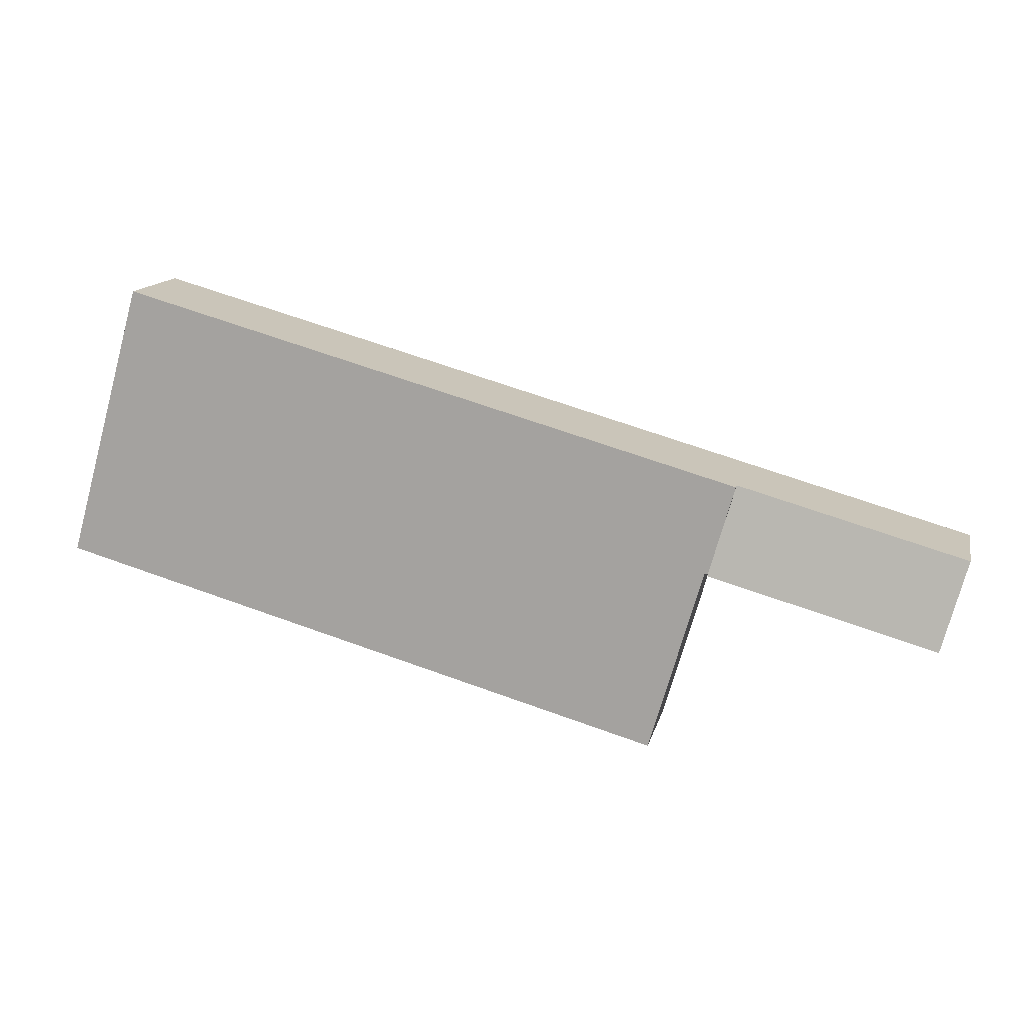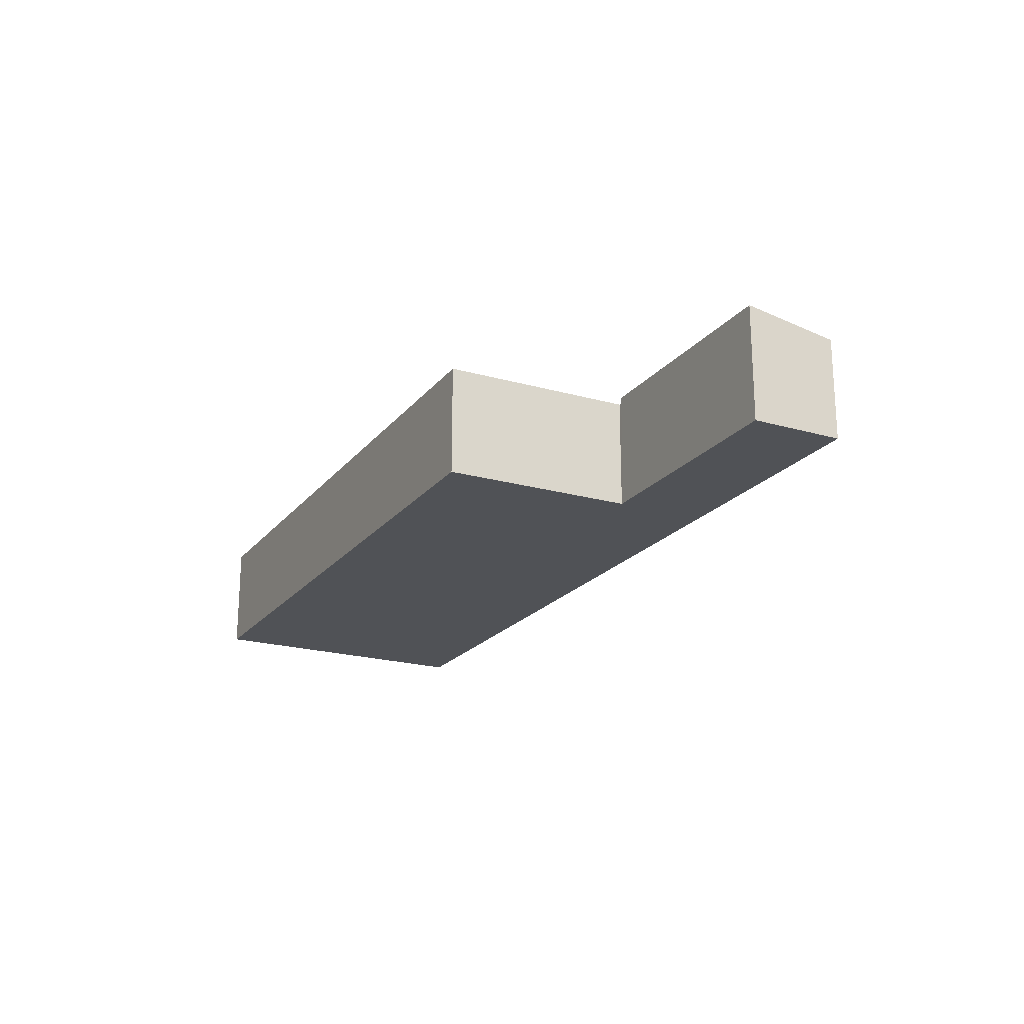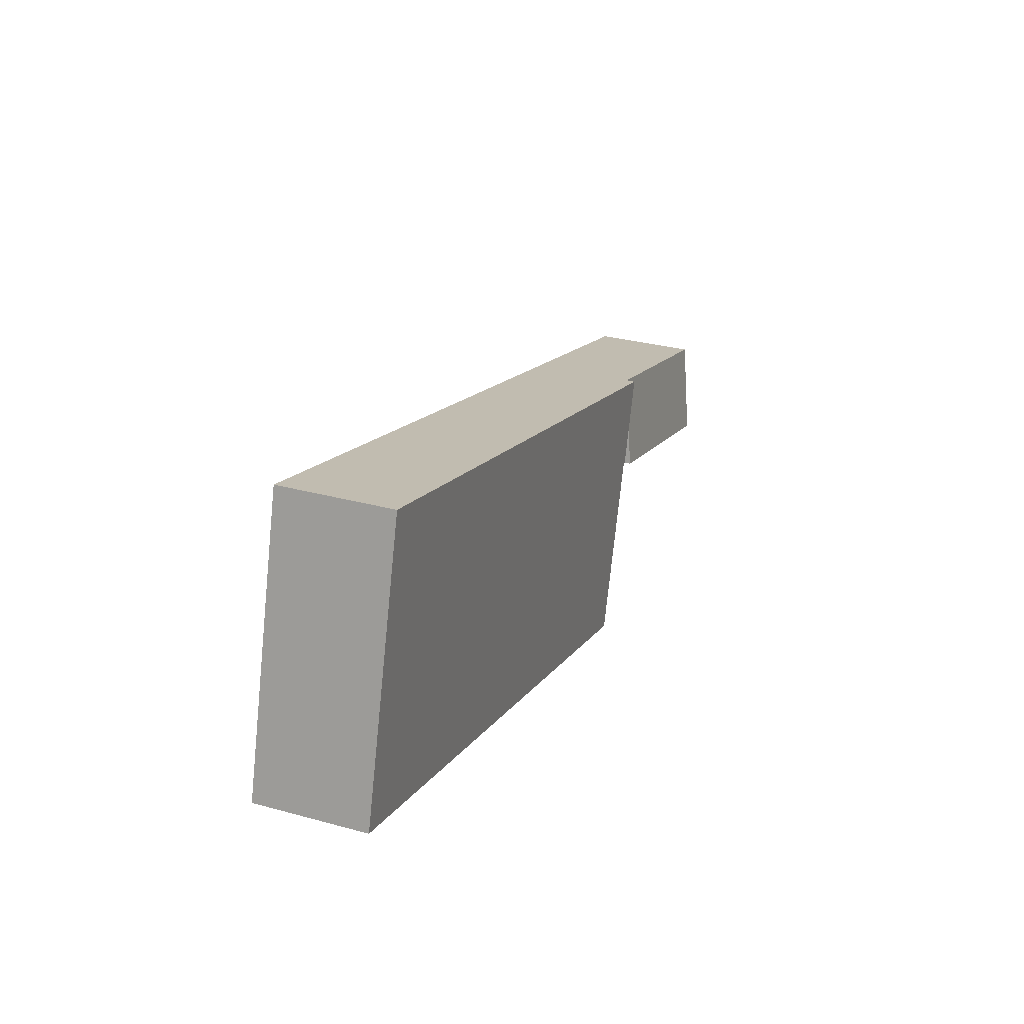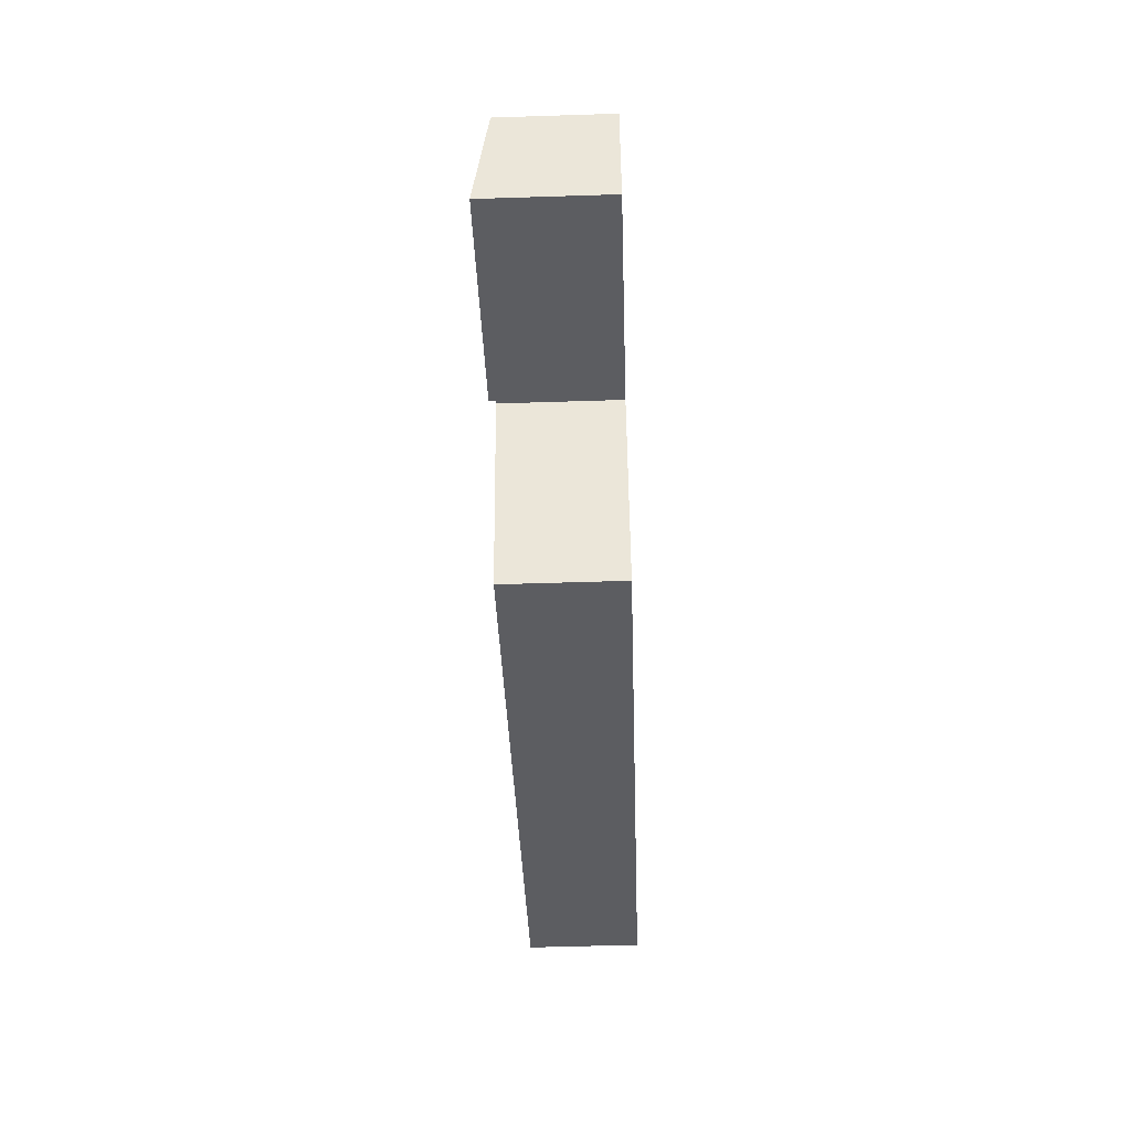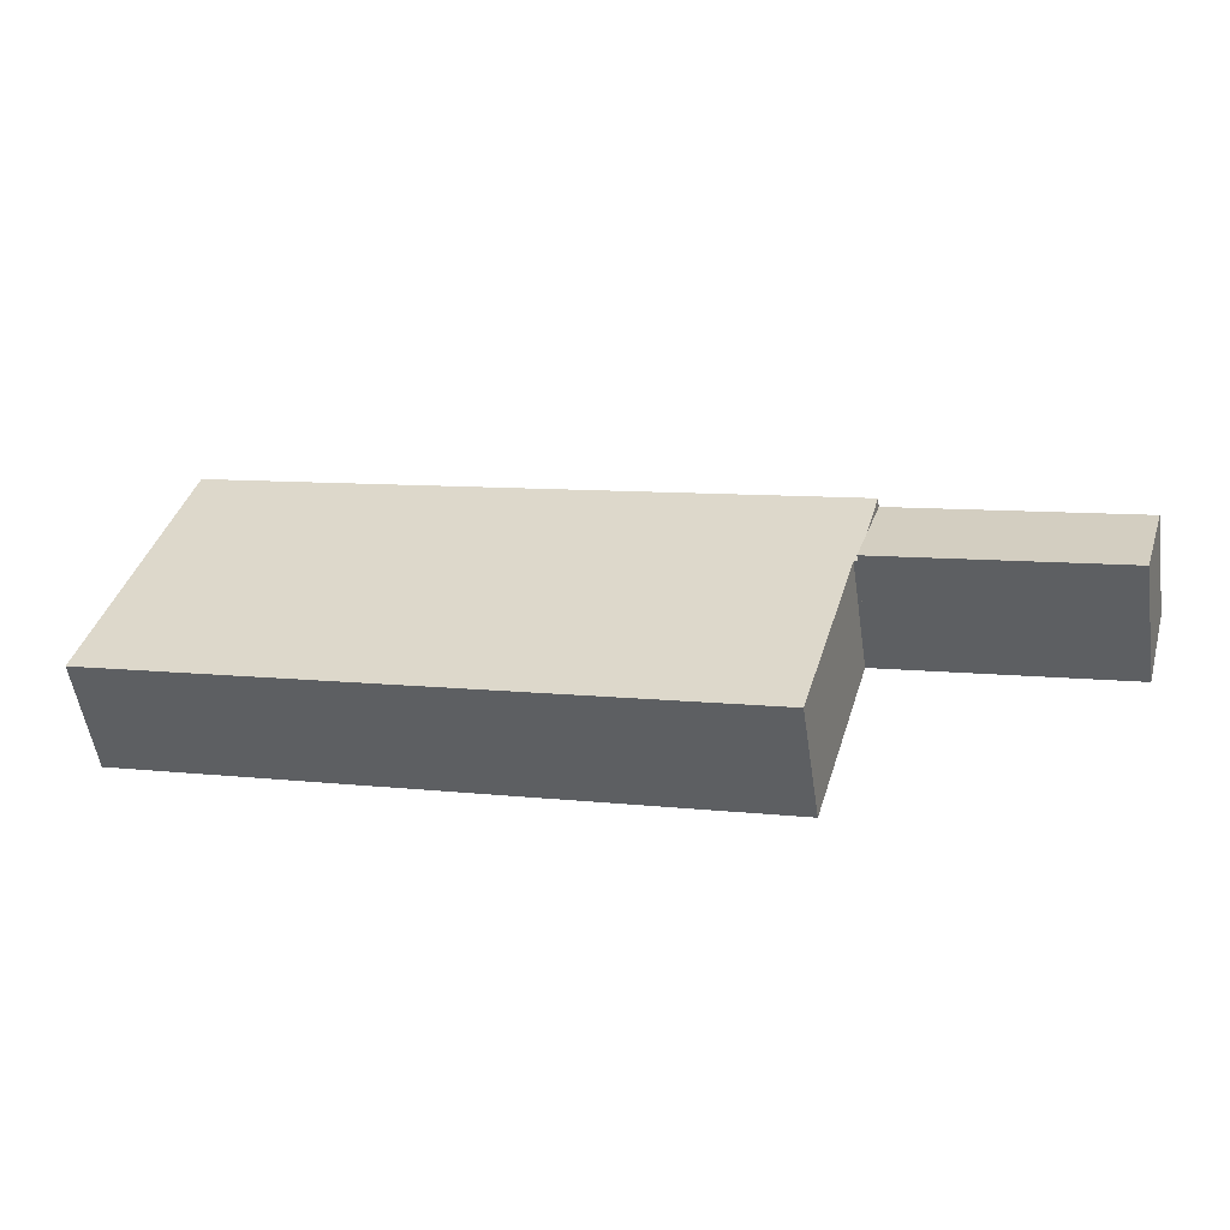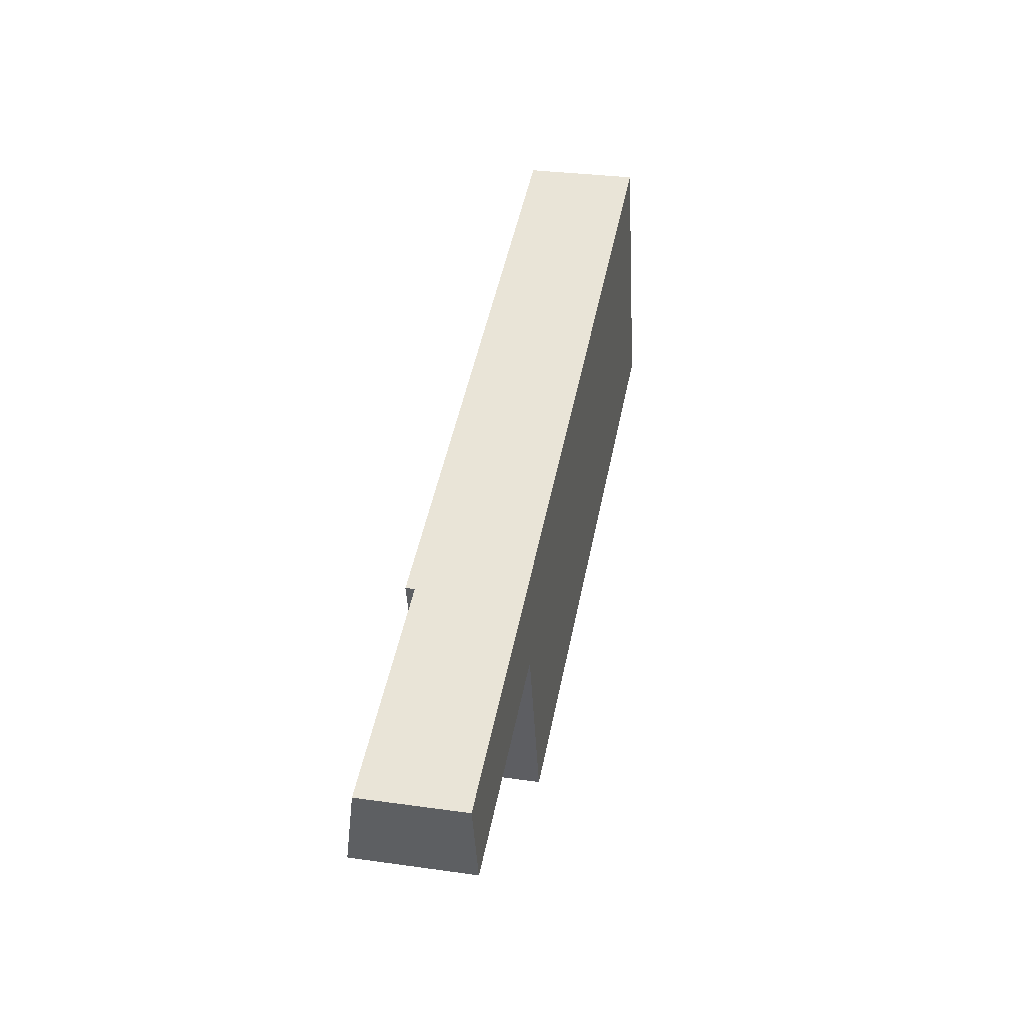
<metadata>
{"format":"obj","ext":"obj","renderer":"f3d","projection":"perspective","resolution":1024,"background":"white","views":[{"elev":13.9,"azim":-167.4,"up":"+Z"},{"elev":-20.9,"azim":-133.0,"up":"+Y"},{"elev":30.5,"azim":111.6,"up":"+Z"},{"elev":-52.7,"azim":-88.0,"up":"+Z"},{"elev":-54.1,"azim":-171.5,"up":"+Z"},{"elev":30.9,"azim":-78.6,"up":"+Z"}]}
</metadata>
<code>
v  0 3.379 2.069e-16
v  8.277 3.874 -0.861
v  0.825 3.873 -2.942
v  7.45 3.379 2.089
v  7.936 3.67 0.357
v  7.45 -1.279e-16 2.089
v  8.277 5.272e-17 -0.861
v  7.936 -2.186e-17 0.357
v  0.825 1.801e-16 -2.942
v  0 0 0
v  8.384 3.67 -0.831
v  8.277 3.67 -0.861
v  8.414 3.67 -0.935
v  17.36 3.67 -4.902
v  10.15 3.67 -6.925
v  7.45 3.67 2.089
v  17.36 3.67 4.868
v  30.37 3.67 -1.253
v  27.83 3.67 7.805
v  28.69 3.67 4.751
v  17.36 -2.981e-16 4.868
v  27.83 -4.779e-16 7.805
v  28.69 -2.909e-16 4.751
v  30.37 7.672e-17 -1.253
v  17.36 3.002e-16 -4.902
v  10.15 4.24e-16 -6.925
v  8.384 5.088e-17 -0.831
v  8.414 5.725e-17 -0.935
g defaultobject
f 1 2 3
f 2 1 4
f 2 4 5
f 6 5 4
f 5 6 2
f 2 6 7
f 7 6 8
f 7 3 2
f 3 7 9
f 9 1 3
f 1 9 10
f 10 4 1
f 4 10 6
f 8 9 7
f 9 8 6
f 9 6 10
f 5 11 12
f 13 14 15
f 14 13 11
f 14 11 5
f 14 5 16
f 14 16 17
f 14 17 18
f 18 17 19
f 18 19 20
f 6 17 16
f 17 6 21
f 17 21 19
f 19 21 22
f 22 20 19
f 20 22 18
f 18 22 23
f 18 23 24
f 24 14 18
f 14 24 25
f 14 25 15
f 15 25 26
f 27 12 11
f 12 27 7
f 26 13 15
f 13 26 28
f 13 28 11
f 11 28 27
f 5 6 16
f 6 5 12
f 6 12 8
f 8 12 7
f 25 28 26
f 28 25 24
f 28 24 23
f 28 23 27
f 27 23 8
f 8 23 6
f 6 23 21
f 21 23 22
f 8 7 27

</code>
